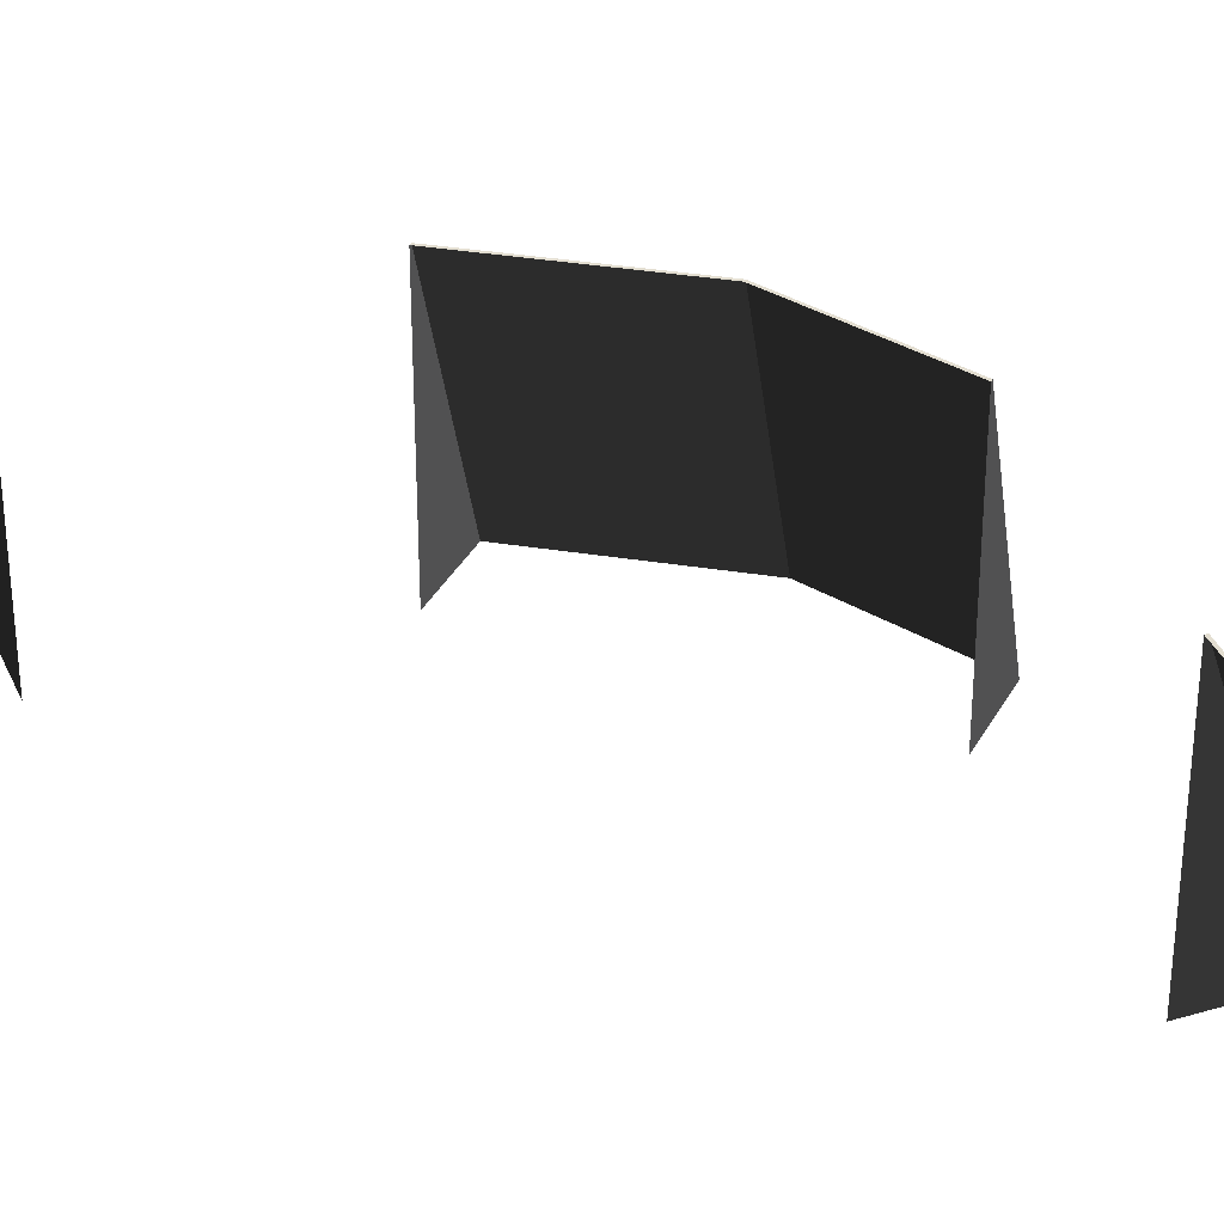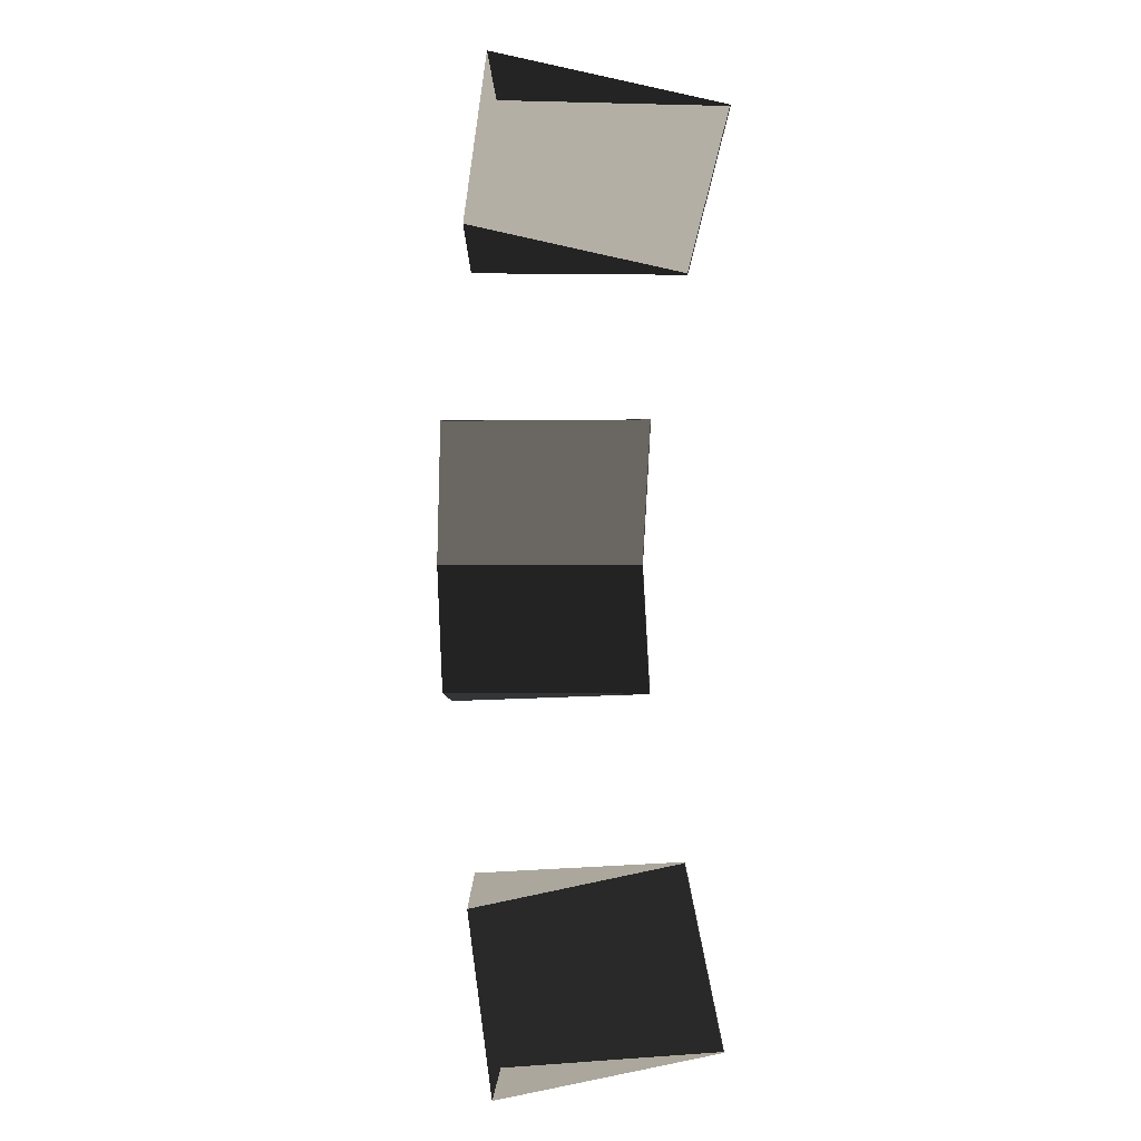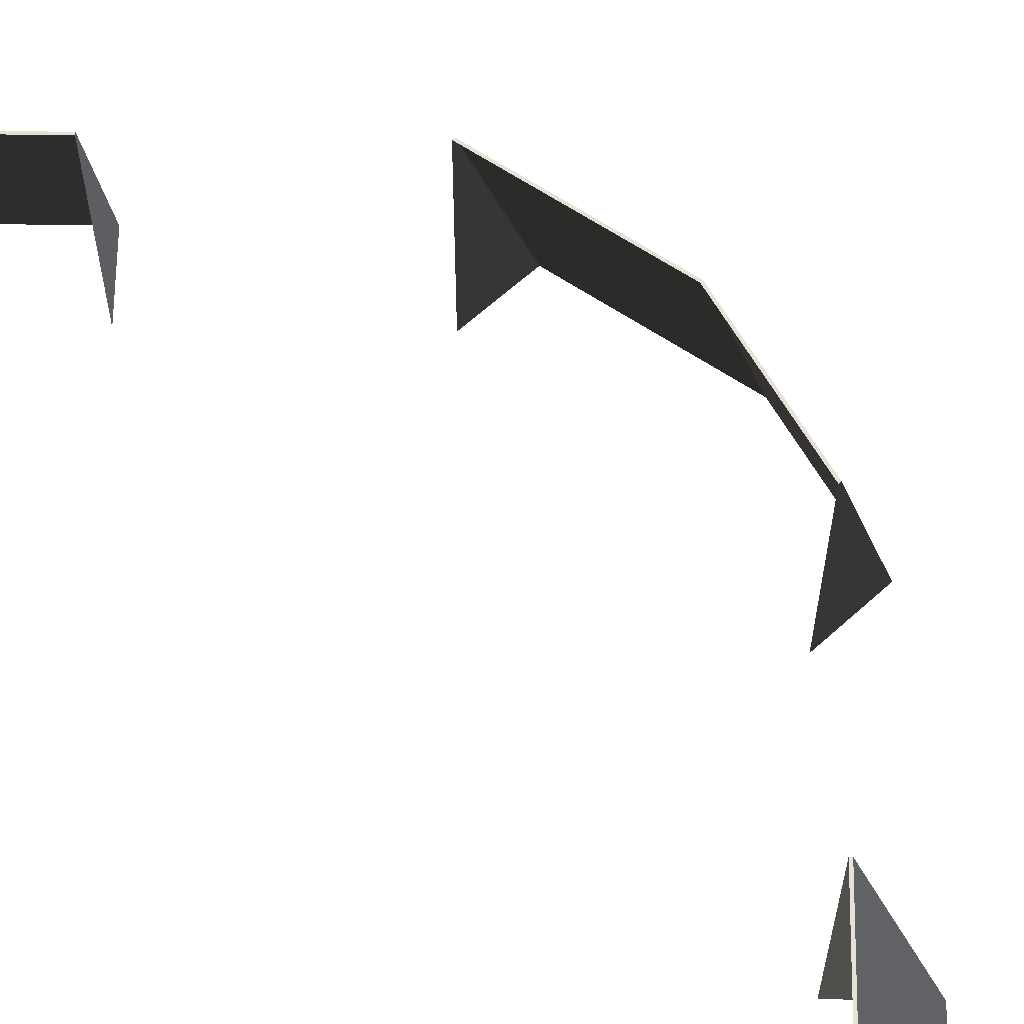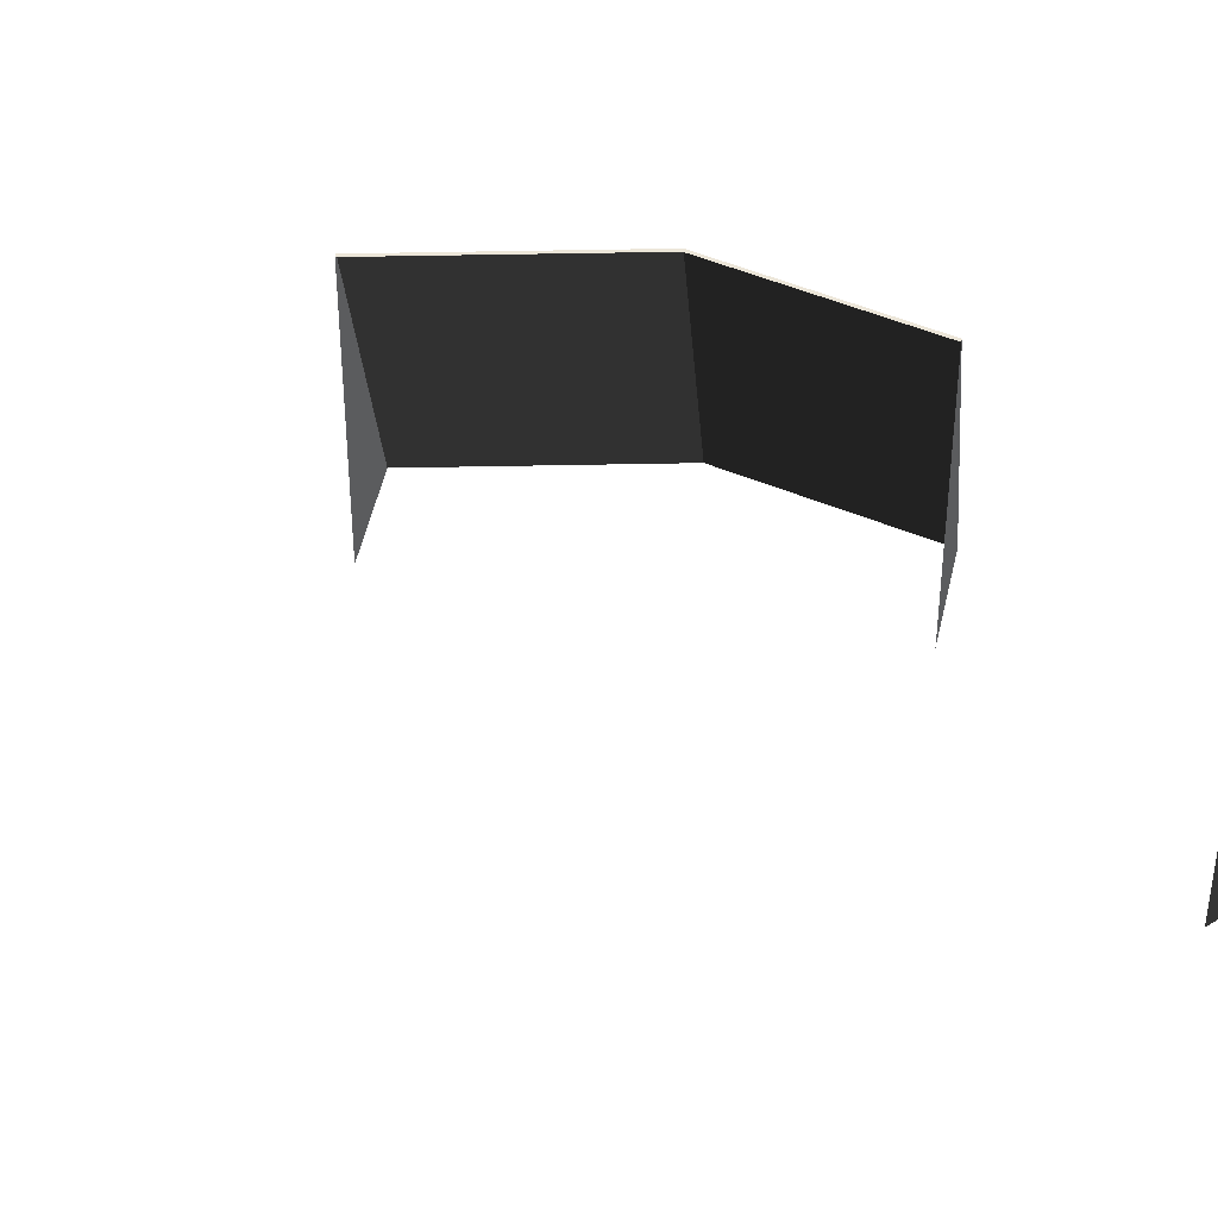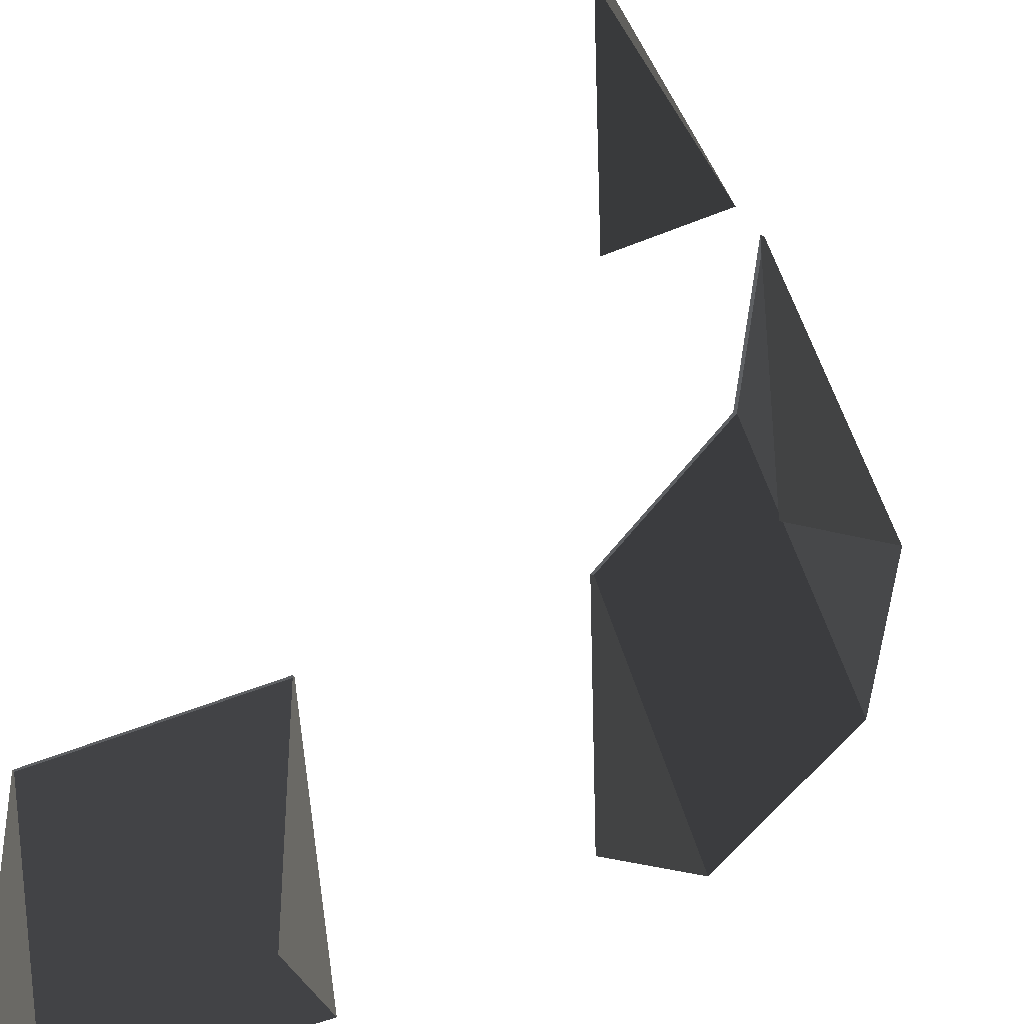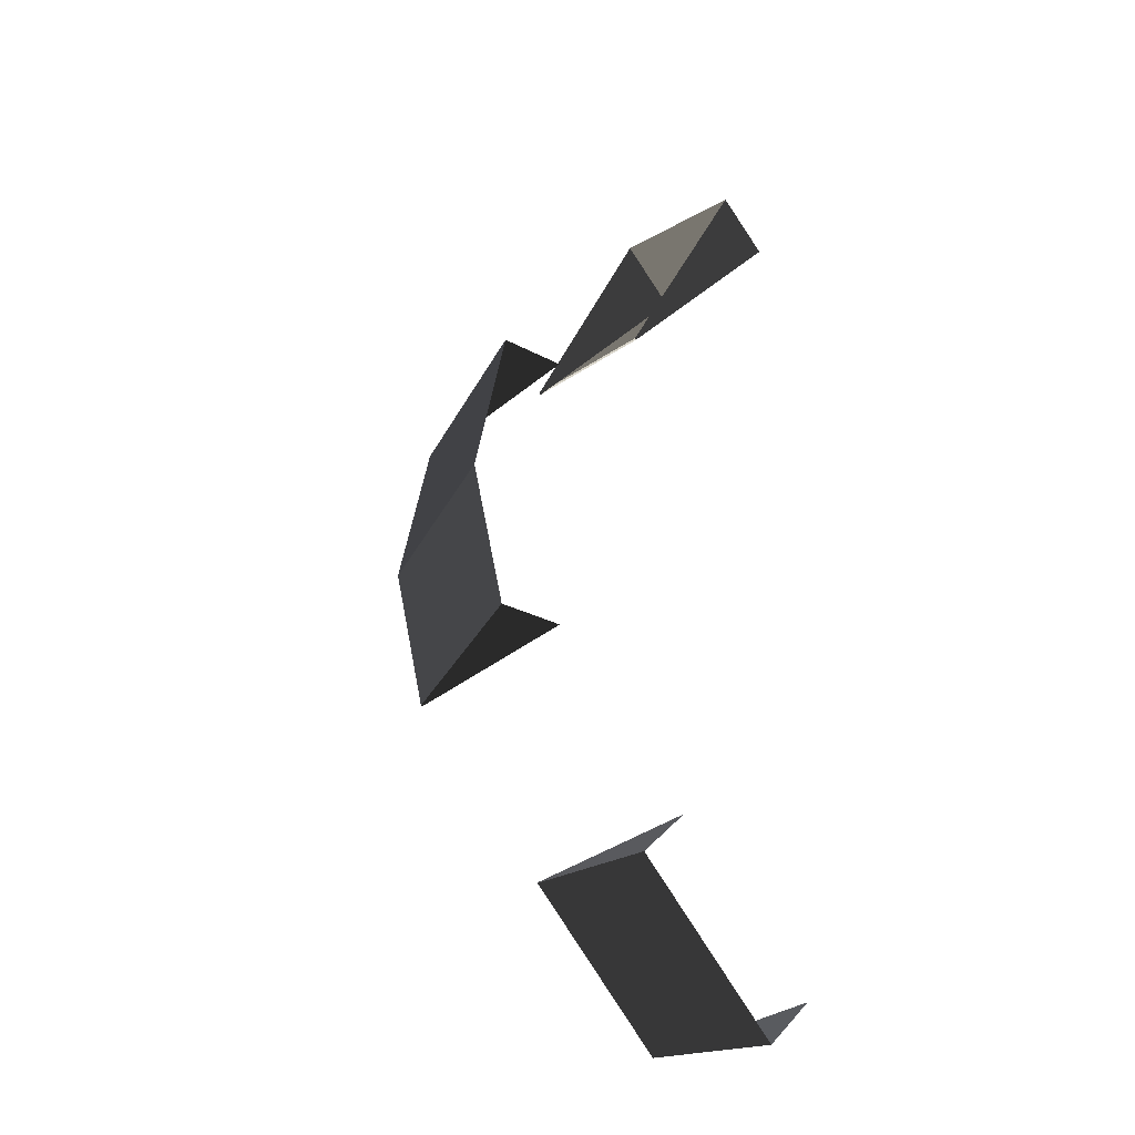
<metadata>
{"format":"obj","ext":"obj","renderer":"f3d","projection":"perspective","resolution":1024,"background":"white","views":[{"elev":36.0,"azim":113.6,"up":"+Y"},{"elev":6.1,"azim":78.2,"up":"+Z"},{"elev":63.5,"azim":135.8,"up":"+Y"},{"elev":48.9,"azim":100.6,"up":"+Y"},{"elev":-42.9,"azim":162.0,"up":"+Y"},{"elev":-30.5,"azim":-39.2,"up":"+Z"}]}
</metadata>
<code>
v -4.554 -0.7586 2.135
v -5.039 -0.7586 -0.1775
v -4.09 2.38 -0.1495
v -3.605 2.38 2.163
v -0.02989 -0.7586 7.169
v -2.166 -0.7586 5.031
v -1.459 2.38 4.324
v 0.6774 2.38 6.462
v -2.126 -0.7586 -5.014
v 0.02985 -0.7586 -7.169
v 0.7367 2.38 -6.461
v -1.419 2.38 -4.307
v -5.039 -0.7586 -0.1775
v -4.534 -0.7586 -2.157
v -3.585 2.38 -2.129
v -4.09 2.38 -0.1495
v -3.571 2.38 2.163
v -3.605 2.38 2.163
v -4.09 2.38 -0.1495
v -4.057 2.38 -0.1493
v -4.057 2.38 -0.1493
v -4.09 2.38 -0.1495
v -3.585 2.38 -2.129
v -3.552 2.38 -2.129
v -3.552 2.38 -2.129
v -3.585 2.38 -2.129
v -4.534 -0.7586 -2.157
v -3.552 -0.7586 -2.129
v -3.571 -0.7586 2.163
v -4.554 -0.7586 2.135
v -3.605 2.38 2.163
v -3.571 2.38 2.163
v 0.7008 2.38 6.438
v 0.6774 2.38 6.462
v -1.459 2.38 4.324
v -1.435 2.38 4.301
v -1.435 2.38 4.301
v -1.459 2.38 4.324
v -2.166 -0.7586 5.031
v -1.435 -0.7586 4.301
v 0.7008 -0.7586 6.438
v -0.02989 -0.7586 7.169
v 0.6774 2.38 6.462
v 0.7008 2.38 6.438
v -1.396 2.38 -4.284
v -1.419 2.38 -4.307
v 0.7367 2.38 -6.461
v 0.7601 2.38 -6.438
v 0.7601 2.38 -6.438
v 0.7367 2.38 -6.461
v 0.02985 -0.7586 -7.169
v 0.7601 -0.7586 -6.438
v -1.396 -0.7586 -4.284
v -2.126 -0.7586 -5.014
v -1.419 2.38 -4.307
v -1.396 2.38 -4.284
g Building71_(5)_27330_117
f 1 3 2
f 1 4 3
f 5 7 6
f 5 8 7
f 9 11 10
f 9 12 11
f 13 15 14
f 13 16 15
f 17 19 18
f 17 20 19
f 21 23 22
f 21 24 23
f 25 27 26
f 25 28 27
f 29 31 30
f 29 32 31
f 33 35 34
f 33 36 35
f 37 39 38
f 37 40 39
f 41 43 42
f 41 44 43
f 45 47 46
f 45 48 47
f 49 51 50
f 49 52 51
f 53 55 54
f 53 56 55

</code>
